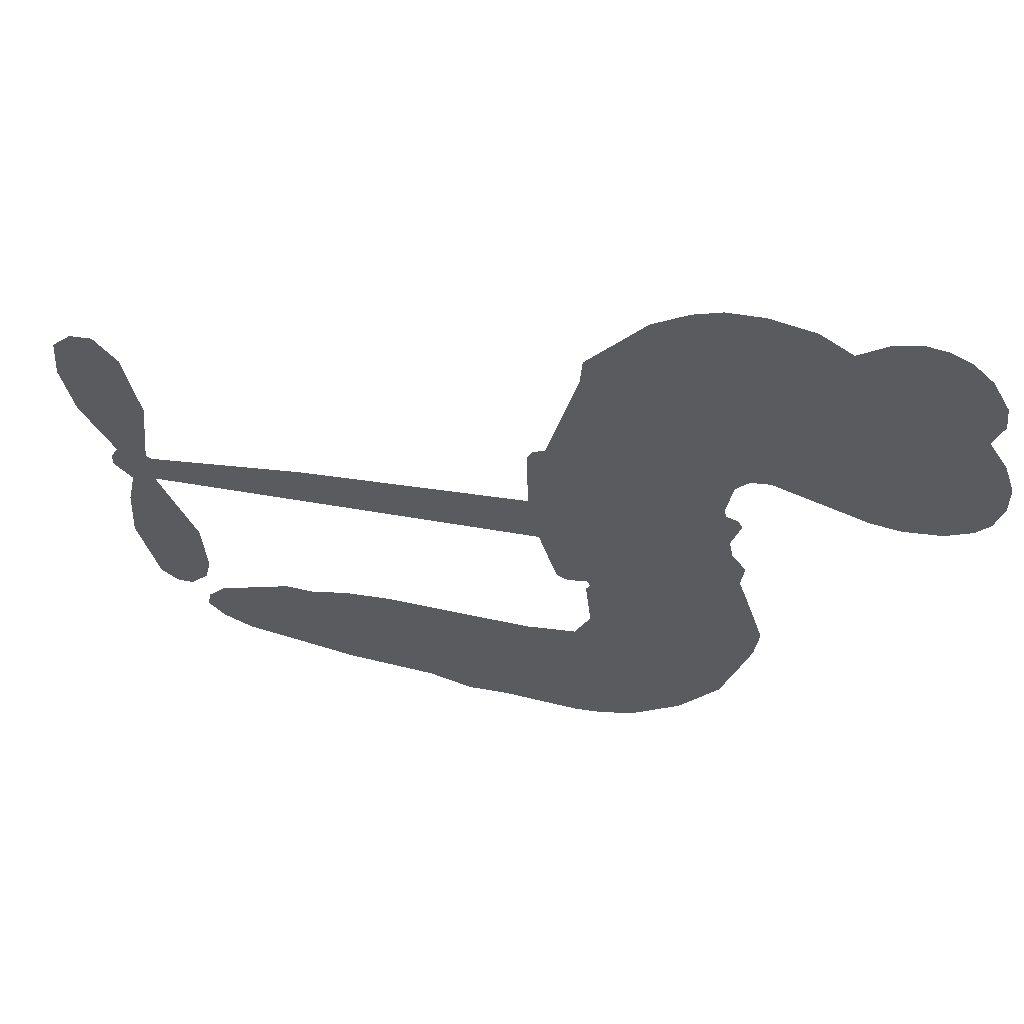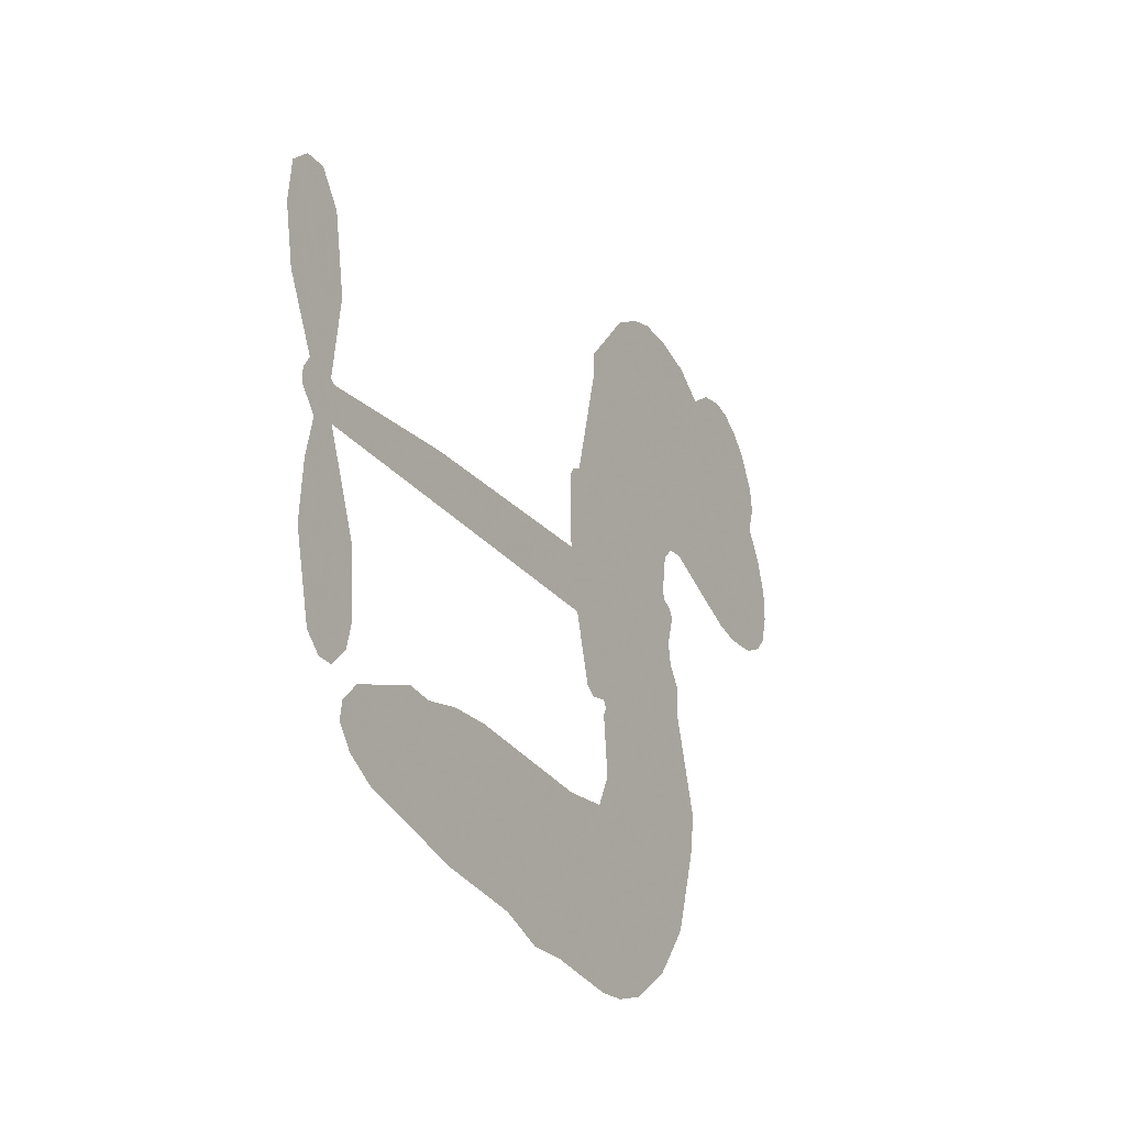
<metadata>
{"format":"obj","ext":"obj","renderer":"f3d","projection":"perspective","resolution":1024,"background":"white","views":[{"elev":57.5,"azim":-166.5,"up":"+Y"},{"elev":-30.7,"azim":118.0,"up":"+Y"}]}
</metadata>
<code>
v -455.6 44.31 0
v -453.9 49.25 0
v -451.2 53.61 0
v -452.5 57.59 0
v -452.1 61.32 0
v -449.5 66.12 0
v -446.6 68.97 0
v -443.4 70.48 0
v -440.5 70.78 0
v -436.4 69.53 0
v -432.4 66.29 0
v -427.6 69.28 0
v -421.2 70.41 0
v -415.9 69.97 0
v -411.8 68.26 0
v -406.8 64.7 0
v -398.7 54.13 0
v -398.3 49.72 0
v -393.9 32.27 0
v -392.3 31.4 0
v -391.4 29.79 0
v -391.6 18.74 0
v -357.6 14.13 0
v -334.6 9.597 0
v -333.7 10.04 0
v -335.1 22.19 0
v -333 33.39 0
v -329.7 37.65 0
v -326.3 37.23 0
v -323.5 34.29 0
v -322.9 27.76 0
v -324.6 19.44 0
v -329.3 10.26 0
v -328.1 8.16 0
v -328.1 6.071 0
v -330.8 3.178 0
v -329.5 -2.903 0
v -328.9 -11.74 0
v -331.8 -23.18 0
v -334.2 -25.23 0
v -336.7 -25.1 0
v -339.4 -22.05 0
v -340.3 -18 0
v -339.7 -8.957 0
v -334.3 4.234 0
v -393.3 9.775 0
v -396.1 0.2567 0
v -397.8 -0.6262 0
v -400.7 0.2207 0
v -401.2 -0.843 0
v -400.6 -2 0
v -401.5 -10.54 0
v -399.2 -15.46 0
v -391.7 -16.92 0
v -369.5 -17.35 0
v -362.7 -18.29 0
v -356.9 -20.11 0
v -352.9 -20.05 0
v -341.9 -25.04 0
v -339.2 -28.15 0
v -338.9 -30.86 0
v -341.1 -33.62 0
v -345.5 -35.77 0
v -362.4 -38.45 0
v -375.7 -38.85 0
v -382.3 -40.71 0
v -388.5 -40.09 0
v -399.8 -40.46 0
v -404.4 -39.76 0
v -409.5 -37.67 0
v -416.5 -32.09 0
v -422.3 -24.09 0
v -426.5 -10.71 0
v -427.2 -5.298 0
v -422.9 8.396 0
v -423.4 12.23 0
v -421.3 15.24 0
v -420.7 18.35 0
v -422.1 22.98 0
v -421.3 24.38 0
v -419.7 24.91 0
v -419.3 26.23 0
v -420.2 32.08 0
v -422.2 34.36 0
v -425 34.88 0
v -438.8 30.34 0
v -443.2 29.85 0
v -448.7 30.77 0
v -452.5 32.97 0
v -454.5 35.4 0
v -455.7 39.68 0
v -363.8 7.006 0
v -333.3 8.304 0
v -417.2 24.95 0
v -402.9 0.6862 0
v -401.1 -6.273 0
v -419.9 22.76 0
v -394.5 29.12 0
v -394.7 5.018 0
v -349.1 5.62 0
v -331.5 9.593 0
v -341.7 4.927 0
v -338 4.581 0
v -421.4 20.67 0
v -401.2 2.968 0
v -334.4 16.11 0
v -330.9 6.774 0
v -331.9 13.32 0
v -342.7 -30.03 0
v -335.3 -21.46 0
v -416 29.41 0
v -403 -2.426 0
v -418.6 20.27 0
v -449.2 37.65 0
v -441.4 65.4 0
v -422.7 39.54 0
v -391.5 24.27 0
v -398.3 2.357 0
v -346.1 11.86 0
v -340.3 10.73 0
v -406.2 4.685 0
v -399.8 31.7 0
v -416.7 15.99 0
v -417.2 36.71 0
v -398.9 6.942 0
v -336.1 6.951 0
v -408.5 -0.5901 0
v -339.3 7.602 0
v -342.7 8.238 0
v -418.6 10.99 0
v -354.8 -27.1 0
v -337 -2.361 0
v -328.5 33.35 0
v -326.9 14.85 0
v -330.3 -17.46 0
v -445.7 58.68 0
v -345.4 5.274 0
v -354.8 -23.31 0
v -333.6 0.09301 0
v -361.5 -25.32 0
v -347.4 -22.54 0
v -350.9 -25.15 0
v -416.9 61.96 0
v -400.9 -32.25 0
v -451.4 41.92 0
v -441.8 37.14 0
v -445.5 64.98 0
v -408.7 25.08 0
v -408.2 -7.791 0
v -334 27.79 0
v -330.4 17.18 0
v -448.9 56.62 0
v -444.7 51.05 0
v -445.5 54.83 0
v -438.4 54.28 0
v -441.7 57 0
v -354 -37.09 0
v -346.6 -27.27 0
v -415.3 65.82 0
v -406.3 51.32 0
v -401.5 -36.49 0
v -441.4 33.29 0
v -431.9 32.61 0
v -445.7 34.75 0
v -413 26.21 0
v -404.4 -8.133 0
v -406.8 -13.89 0
v -441.9 53.36 0
v -439.2 47.23 0
v -436 60.61 0
v -442.3 61.23 0
v -420.2 65.62 0
v -411.5 61.95 0
v -402.1 51.65 0
v -394.2 -40.3 0
v -406.1 -33.59 0
v -413.8 21.41 0
v -408.8 33.2 0
v -438.3 57.84 0
v -433 55.9 0
v -402.7 59.41 0
v -416.4 33.09 0
v -398.1 -34.85 0
v -394.4 -28.81 0
v -411.9 30.29 0
v -404.5 55.36 0
v -396.1 40.99 0
v -413.1 34.69 0
v -407.6 59.09 0
v -411.6 42.99 0
v -403.6 44 0
v -413.5 39.05 0
v -401.8 47.61 0
v -407.9 38.74 0
v -417.9 43.64 0
v -397.2 45.35 0
v -416.8 40.24 0
v -400 42.35 0
v -403.5 39.49 0
v -399.4 38.05 0
v -402.7 35.1 0
v -395 36.63 0
v -404.6 30.56 0
v -398.1 34.77 0
v -420.4 37.13 0
v -406 1.465 0
v -409.3 2.929 0
v -410.8 9.397 0
v -415.2 -0.2928 0
v -325.4 30.83 0
v -329.6 28.92 0
v -330.8 24.28 0
v -445.1 42.47 0
v -445.4 38.61 0
v -400.2 21.74 0
v -449.1 49.27 0
v -429.7 40.1 0
v -402.9 -14.24 0
v -405.4 -21.05 0
v -402.2 -18.35 0
v -405.8 -17.41 0
v -412.5 -17.49 0
v -409.1 -19.53 0
v -399.7 -24.55 0
v -414.3 -24.57 0
v -402 -21.88 0
v -404.9 -26.75 0
v -397.2 -20.09 0
v -412.4 -21.3 0
v -424.5 -17.41 0
v -409.5 -25.21 0
v -436.7 65.05 0
v -439 62.43 0
v -424 67.31 0
v -427.9 64.4 0
v -423.7 62.83 0
v -427.7 58.47 0
v -409.3 66.48 0
v -412.2 65.12 0
v -406.2 -36.93 0
v -411.3 -32.72 0
v -434.2 50.23 0
v -404.8 62.06 0
v -414.2 54.1 0
v -414.3 12.22 0
v -415.3 7.458 0
v -407.8 16.57 0
v -412.2 16.2 0
v -409.8 13.17 0
v -405.5 9.97 0
v -419.5 -7.051 0
v -331.7 20.67 0
v -327.8 21.64 0
v -323.8 23.6 0
v -326.6 26.32 0
v -448.2 40.9 0
v -448.4 45.11 0
v -444.4 46.73 0
v -395.4 21.6 0
v -401.2 26.76 0
v -447.9 52.47 0
v -426.3 38.42 0
v -425.9 43.51 0
v -428.4 33.75 0
v -436.4 35.79 0
v -431.3 36.49 0
v -434.4 40.02 0
v -432.1 45.09 0
v -404.2 -30.41 0
v -400.8 -28.31 0
v -408.3 -29.34 0
v -412.6 -28.58 0
v -395 -24.17 0
v -380.6 -17.14 0
v -393.3 -20.56 0
v -390.6 -23.97 0
v -386.2 -17.03 0
v -389.9 -28.45 0
v -391.9 -32.28 0
v -382.7 -24.89 0
v -389.4 -20.14 0
v -395.5 -32.25 0
v -390 -36.11 0
v -386.8 -25.62 0
v -385.2 -21.32 0
v -385 -36.48 0
v -381.2 -21.14 0
v -383.9 -30.71 0
v -375.4 -25.64 0
v -387.8 -31.98 0
v -375.1 -17.24 0
v -378.9 -24.23 0
v -380.2 -28.39 0
v -375.7 -21.43 0
v -379.2 -34.14 0
v -370.3 -23.02 0
v -395.4 -16.18 0
v -431.6 61.79 0
v -435.2 53.39 0
v -437.6 50.94 0
v -431.8 52.69 0
v -429.5 55.4 0
v -430.3 48.83 0
v -423.2 53.7 0
v -428.1 51.9 0
v -425.9 48 0
v -421.9 45.77 0
v -421 42.5 0
v -417.5 49.37 0
v -422.3 49.78 0
v -411.6 57.61 0
v -415.8 57.94 0
v -409.9 53.66 0
v -420.8 58.74 0
v -418.7 54.48 0
v -412.5 49.46 0
v -411.9 5.723 0
v -415.1 3.585 0
v -425.1 1.55 0
v -419.4 5.311 0
v -424 4.979 0
v -421.6 2.318 0
v -422.4 -2.799 0
v -408 7.574 0
v -402.9 6.98 0
v -400.9 11.32 0
v -423.6 -7.588 0
v -417 -19.43 0
v -452.2 45.9 0
v -395.1 25.38 0
v -405.1 26.69 0
v -408.2 29.03 0
v -405.1 21.88 0
v -398.1 28.57 0
v -435.4 31.48 0
v -429.2 43.41 0
v -435.5 46.71 0
v -437.9 42.88 0
v -441.6 44.07 0
v -381.4 -37.14 0
v -375.8 -30.56 0
v -431 58.53 0
v -424.3 59.32 0
v -414.9 46.31 0
v -418.3 -3.062 0
v -413.8 -6.628 0
v -426.1 -1.875 0
v -397.1 10.36 0
v -394.5 14.64 0
v -404.2 14.12 0
v -399.4 16.31 0
v -398.5 24.65 0
v -409.4 20.69 0
v -438.5 39.07 0
v -375 -34.69 0
v -369 -38.64 0
v -368.4 -31.23 0
v -372.4 -38.74 0
v -370.8 -34.86 0
v -366.5 -35.12 0
v -372.1 -31.37 0
v -370.4 -27.37 0
v -362.8 -30.86 0
v -366.2 -25.28 0
v -363.8 -22.1 0
v -360.1 -21.9 0
v -366.1 -17.82 0
v -378.6 8.391 0
v -374.6 16.44 0
v -396.1 17.97 0
v -403.2 18.17 0
v -362.7 -34.66 0
v -357.5 -32.72 0
v -358.2 -37.76 0
v -350.8 -30.29 0
v -367.2 -21.18 0
v -385.9 9.083 0
v -354.4 -30.75 0
v -349.7 -36.43 0
v -352.2 -33.68 0
v -348.1 -33 0
v -383.1 17.59 0
v -391.3 15.43 0
v -387.4 18.17 0
v -335.4 -16.24 0
v -332.2 -13.96 0
v -333.7 -8.127 0
v -340 -13.48 0
v -336 -11.99 0
v -448.1 61.9 0
v -406.7 -4.097 0
v -410.7 -4.007 0
v -407.5 42.79 0
v -406.7 47.03 0
v -406.2 35.64 0
v -419.4 -28.1 0
v -418.3 -24.23 0
v -372.3 -19.85 0
v -420.8 -12.79 0
v -416.4 -14.62 0
v -411.8 -12.32 0
v -417.4 -10.61 0
v -408.6 -11.1 0
v -414.1 -9.971 0
v -365.7 -28.84 0
v -358.8 -28.63 0
v -357.9 -25.14 0
v -385.8 13.76 0
v -389.6 9.429 0
v -382 11.31 0
v -378.9 17.01 0
v -371.2 7.699 0
v -377.8 12.73 0
v -374.9 8.045 0
v -366.1 15.28 0
v -372.6 12.17 0
v -368.1 11.15 0
v -370.3 15.86 0
v -367.5 7.353 0
v -329.2 -7.32 0
v -333.3 -4.085 0
v -338.4 -5.659 0
v -410.4 46.47 0
v -425.5 -14.06 0
v -420.4 -16.95 0
v -423.4 -20.75 0
v -420 -21.16 0
v -389.1 12.8 0
v -351.8 13 0
v -349.5 9.666 0
v -356.4 6.313 0
v -352.8 5.967 0
v -354.3 9.75 0
v -358.5 10.01 0
v -361.8 14.71 0
v -364 11.16 0
v -393.8 -35.53 0
v -397.1 -38.24 0
f 112 206 391
f 186 160 174
f 75 130 76
f 203 122 201
f 105 121 206
f 45 107 93
f 51 50 112
f 123 78 77
f 89 88 114
f 125 118 99
f 1 91 145
f 162 164 87
f 25 108 106
f 43 42 110
f 80 79 97
f 126 93 24
f 58 138 142
f 179 299 180
f 128 129 102
f 105 125 325
f 52 166 167
f 143 159 172
f 240 176 70
f 142 138 131
f 176 240 161
f 223 231 219
f 59 158 109
f 95 112 50
f 117 21 98
f 113 94 97
f 97 104 113
f 104 78 113
f 349 383 22
f 166 112 391
f 105 95 49
f 74 73 327
f 51 112 96
f 82 94 111
f 107 34 101
f 52 218 53
f 323 345 322
f 203 260 122
f 90 89 114
f 167 221 218
f 145 256 257
f 91 90 114
f 298 232 170
f 98 19 334
f 282 183 437
f 77 76 130
f 4 3 152
f 152 5 4
f 56 365 366
f 45 126 103
f 115 9 8
f 8 7 147
f 45 139 36
f 106 151 252
f 147 7 6
f 381 158 375
f 114 145 91
f 246 208 245
f 136 154 156
f 10 9 115
f 19 122 334
f 205 83 124
f 17 174 18
f 84 205 116
f 165 111 94
f 182 83 111
f 162 146 164
f 239 15 159
f 206 207 127
f 129 137 102
f 236 234 235
f 350 250 326
f 172 159 14
f 180 302 342
f 126 45 93
f 322 318 320
f 239 238 15
f 211 150 212
f 5 152 390
f 136 152 154
f 25 93 101
f 31 30 210
f 107 45 36
f 124 192 197
f 161 183 144
f 119 430 137
f 120 119 129
f 296 364 376
f 359 361 355
f 287 274 285
f 363 373 406
f 276 285 281
f 50 49 95
f 53 218 220
f 275 54 297
f 49 48 118
f 126 128 103
f 274 287 294
f 58 57 138
f 78 123 113
f 407 406 131
f 118 105 49
f 375 158 142
f 68 161 69
f 61 109 62
f 421 139 132
f 109 60 59
f 166 52 96
f 423 394 160
f 60 109 61
f 348 349 351
f 85 84 116
f 141 58 142
f 162 87 86
f 43 110 385
f 134 32 151
f 386 385 135
f 110 42 41
f 110 135 385
f 102 103 128
f 57 366 407
f 40 110 41
f 40 39 110
f 421 387 420
f 119 137 129
f 141 158 59
f 37 36 139
f 105 206 95
f 47 118 48
f 94 81 97
f 95 206 112
f 430 433 432
f 432 100 430
f 413 416 369
f 82 81 94
f 177 165 94
f 98 20 19
f 98 21 20
f 97 79 104
f 63 62 109
f 108 151 106
f 117 330 259
f 210 133 211
f 93 107 101
f 83 82 111
f 259 22 117
f 348 99 46
f 47 99 118
f 24 93 25
f 132 139 45
f 35 34 107
f 126 24 128
f 101 34 33
f 118 125 105
f 130 123 77
f 115 8 147
f 128 24 120
f 108 101 33
f 27 133 28
f 108 33 134
f 255 253 254
f 185 111 165
f 28 133 29
f 133 30 29
f 129 128 120
f 110 39 135
f 159 15 14
f 145 114 256
f 193 160 394
f 101 108 25
f 389 388 385
f 36 35 107
f 168 154 153
f 81 80 97
f 372 373 363
f 151 108 134
f 214 114 164
f 145 257 329
f 163 265 335
f 179 233 171
f 390 6 5
f 147 390 171
f 113 123 177
f 177 123 248
f 209 346 392
f 397 396 225
f 261 154 152
f 27 150 211
f 253 252 151
f 152 136 390
f 3 2 216
f 168 169 300
f 261 152 3
f 168 156 154
f 261 153 154
f 234 236 172
f 179 156 155
f 147 171 115
f 64 374 372
f 375 380 381
f 141 142 158
f 142 131 375
f 172 14 13
f 143 173 239
f 308 205 197
f 196 198 187
f 283 175 67
f 161 144 176
f 264 266 163
f 214 146 213
f 85 262 264
f 262 85 116
f 114 88 164
f 87 164 88
f 177 94 113
f 332 148 331
f 112 166 96
f 166 149 403
f 346 209 345
f 223 219 221
f 169 168 153
f 155 156 168
f 265 162 86
f 162 265 146
f 179 180 170
f 11 10 232
f 136 156 171
f 171 156 179
f 12 234 13
f 172 13 234
f 173 311 189
f 189 311 313
f 16 173 189
f 200 198 199
f 288 280 284
f 183 282 144
f 270 184 224
f 70 176 241
f 245 248 123
f 148 165 177
f 188 194 192
f 188 182 185
f 179 155 299
f 179 170 233
f 299 300 242
f 301 302 180
f 188 192 124
f 17 181 186
f 83 182 124
f 438 161 68
f 437 283 279
f 288 290 286
f 220 226 228
f 332 165 148
f 188 185 178
f 17 186 174
f 189 186 181
f 174 193 18
f 185 182 111
f 202 187 200
f 182 188 124
f 16 189 243
f 311 173 312
f 189 313 186
f 194 190 192
f 18 193 196
f 194 188 178
f 190 195 197
f 160 193 174
f 198 196 193
f 122 204 201
f 393 194 199
f 160 313 316
f 304 314 343
f 190 197 192
f 198 193 191
f 197 195 308
f 199 191 393
f 198 191 199
f 395 194 178
f 198 200 187
f 201 200 199
f 204 19 202
f 395 199 194
f 201 395 203
f 332 178 185
f 204 202 200
f 260 331 333
f 201 204 200
f 19 204 122
f 83 205 84
f 197 205 124
f 207 206 121
f 206 127 391
f 324 317 207
f 130 320 246
f 250 350 249
f 123 130 245
f 127 207 209
f 207 121 324
f 30 133 210
f 133 27 211
f 150 26 212
f 210 211 255
f 252 212 26
f 253 255 212
f 146 354 339
f 258 153 216
f 146 214 164
f 256 214 213
f 353 247 333
f 348 46 349
f 2 1 329
f 216 257 258
f 307 263 308
f 354 267 338
f 52 167 218
f 221 220 218
f 221 167 223
f 269 270 227
f 219 226 220
f 53 220 228
f 167 222 223
f 219 220 221
f 402 400 404
f 328 225 229
f 222 229 223
f 269 227 271
f 226 227 224
f 224 273 228
f 397 72 396
f 71 70 241
f 227 226 219
f 226 224 228
f 223 229 231
f 144 269 176
f 273 224 184
f 297 53 228
f 399 251 327
f 231 229 225
f 400 402 399
f 426 427 425
f 71 241 272
f 219 231 227
f 10 115 232
f 233 115 171
f 170 232 233
f 115 233 232
f 11 235 12
f 234 12 235
f 11 232 298
f 236 143 172
f 235 11 298
f 235 237 343
f 299 301 180
f 237 302 304
f 143 239 159
f 173 16 238
f 173 238 239
f 70 69 240
f 161 240 69
f 176 269 271
f 271 231 272
f 338 268 337
f 262 263 217
f 314 312 143
f 189 181 243
f 316 313 244
f 246 245 130
f 249 248 245
f 319 322 321
f 318 207 317
f 250 249 208
f 215 260 333
f 249 245 208
f 248 247 353
f 250 208 324
f 247 248 249
f 325 250 324
f 325 326 250
f 230 399 424
f 400 222 401
f 106 252 26
f 253 151 32
f 255 254 31
f 212 252 253
f 210 255 31
f 253 32 254
f 212 255 211
f 214 256 114
f 257 256 213
f 257 213 258
f 216 2 329
f 339 258 213
f 169 153 258
f 330 117 98
f 326 351 350
f 331 260 203
f 259 330 352
f 3 216 261
f 153 261 216
f 263 262 116
f 266 264 262
f 310 304 305
f 301 242 303
f 265 266 267
f 266 262 217
f 267 266 217
f 265 163 266
f 268 267 217
f 268 338 267
f 263 336 217
f 268 303 337
f 270 269 144
f 227 231 271
f 270 144 282
f 227 270 224
f 272 231 225
f 176 271 241
f 272 225 396
f 241 271 272
f 184 278 276
f 228 273 275
f 276 284 285
f 285 274 277
f 273 276 275
f 284 276 278
f 184 276 273
f 54 275 281
f 175 283 437
f 276 281 275
f 279 184 282
f 278 184 279
f 437 279 282
f 290 288 284
f 376 398 296
f 277 54 281
f 282 184 270
f 438 183 161
f 66 286 67
f 67 286 283
f 279 290 278
f 284 280 285
f 285 280 287
f 277 281 285
f 340 65 295
f 278 290 284
f 292 287 280
f 294 287 292
f 340 286 66
f 341 293 295
f 292 280 293
f 358 359 355
f 279 283 290
f 286 290 283
f 293 280 288
f 291 294 398
f 294 292 289
f 295 293 288
f 289 292 293
f 294 289 296
f 294 291 274
f 340 288 286
f 293 341 289
f 361 362 341
f 365 376 364
f 342 170 180
f 275 297 228
f 237 235 298
f 300 299 155
f 301 299 242
f 168 300 155
f 337 300 169
f 242 337 303
f 342 302 237
f 305 301 303
f 311 312 244
f 336 303 268
f 307 310 306
f 301 305 302
f 305 303 306
f 303 336 306
f 304 302 305
f 307 306 263
f 305 306 310
f 308 263 116
f 307 195 309
f 308 116 205
f 195 307 308
f 309 344 316
f 309 244 315
f 307 309 310
f 315 310 309
f 312 173 143
f 313 311 244
f 314 143 236
f 315 312 314
f 244 309 316
f 186 313 160
f 343 314 236
f 315 314 304
f 315 304 310
f 244 312 315
f 344 309 195
f 393 394 423
f 208 246 317
f 318 317 246
f 75 320 130
f 207 318 209
f 323 251 345
f 320 318 246
f 320 321 322
f 322 319 323
f 320 75 321
f 318 322 209
f 347 74 323
f 327 323 74
f 317 324 208
f 325 324 121
f 105 325 121
f 326 325 125
f 348 326 125
f 350 247 249
f 230 425 399
f 323 327 251
f 427 397 328
f 73 399 327
f 145 329 1
f 216 329 257
f 334 330 98
f 215 352 260
f 332 331 203
f 331 148 333
f 178 332 203
f 332 185 165
f 353 333 148
f 371 247 350
f 122 260 334
f 334 260 352
f 336 263 306
f 265 86 335
f 268 217 336
f 300 337 242
f 337 169 338
f 169 258 339
f 265 354 146
f 146 339 213
f 169 339 338
f 65 340 66
f 288 340 295
f 65 355 295
f 341 295 355
f 237 298 342
f 170 342 298
f 235 343 236
f 304 343 237
f 195 190 344
f 423 344 190
f 346 345 251
f 322 345 209
f 399 425 400
f 391 392 149
f 99 348 125
f 323 319 347
f 413 410 368
f 259 370 22
f 215 351 370
f 326 348 351
f 371 333 247
f 370 351 349
f 371 215 333
f 259 352 215
f 334 352 330
f 148 177 353
f 248 353 177
f 267 354 265
f 339 354 338
f 360 363 357
f 289 341 362
f 357 359 360
f 358 356 359
f 364 140 365
f 360 359 356
f 355 65 358
f 361 359 357
f 356 64 360
f 364 405 140
f 361 357 362
f 355 361 341
f 357 363 405
f 289 362 296
f 360 64 372
f 374 157 373
f 296 362 364
f 362 357 405
f 366 365 140
f 398 376 55
f 366 140 407
f 56 366 57
f 417 415 418
f 365 56 367
f 428 384 383
f 22 370 349
f 215 370 259
f 350 351 371
f 215 371 351
f 373 157 380
f 363 360 372
f 378 375 131
f 373 378 406
f 372 374 373
f 381 380 379
f 365 367 376
f 55 376 367
f 377 410 408
f 46 383 349
f 406 378 131
f 373 380 378
f 63 381 379
f 380 375 378
f 157 379 380
f 63 109 381
f 158 381 109
f 408 382 384
f 22 383 384
f 386 135 38
f 377 408 428
f 428 46 409
f 385 386 389
f 387 386 38
f 389 44 388
f 421 420 37
f 422 44 387
f 386 387 389
f 43 385 388
f 44 389 387
f 171 390 136
f 6 390 147
f 392 391 127
f 166 391 149
f 209 392 127
f 149 392 346
f 394 393 191
f 190 194 393
f 193 394 191
f 423 160 316
f 203 395 178
f 199 395 201
f 272 396 71
f 222 328 229
f 328 397 225
f 291 398 55
f 294 296 398
f 400 328 222
f 401 222 167
f 399 402 251
f 167 403 401
f 404 149 346
f 404 400 401
f 346 251 402
f 166 403 167
f 404 403 149
f 404 401 403
f 346 402 404
f 140 405 363
f 362 405 364
f 407 131 138
f 363 406 140
f 407 138 57
f 140 406 407
f 410 377 368
f 413 411 410
f 428 408 384
f 382 408 410
f 413 414 416
f 382 410 411
f 369 411 413
f 416 414 412
f 436 434 435
f 413 368 414
f 417 416 412
f 92 436 419
f 418 369 416
f 417 419 436
f 139 421 37
f 417 418 416
f 417 412 419
f 387 38 420
f 422 421 132
f 344 423 316
f 421 422 387
f 393 423 190
f 72 397 427
f 399 73 424
f 400 425 328
f 425 427 328
f 425 230 426
f 72 427 426
f 46 428 383
f 377 428 409
f 119 429 430
f 137 430 100
f 432 433 431
f 429 23 433
f 434 431 433
f 433 430 429
f 434 433 23
f 415 417 436
f 92 431 434
f 434 436 92
f 434 23 435
f 415 436 435
f 437 183 438
f 68 175 438
f 437 438 175

</code>
